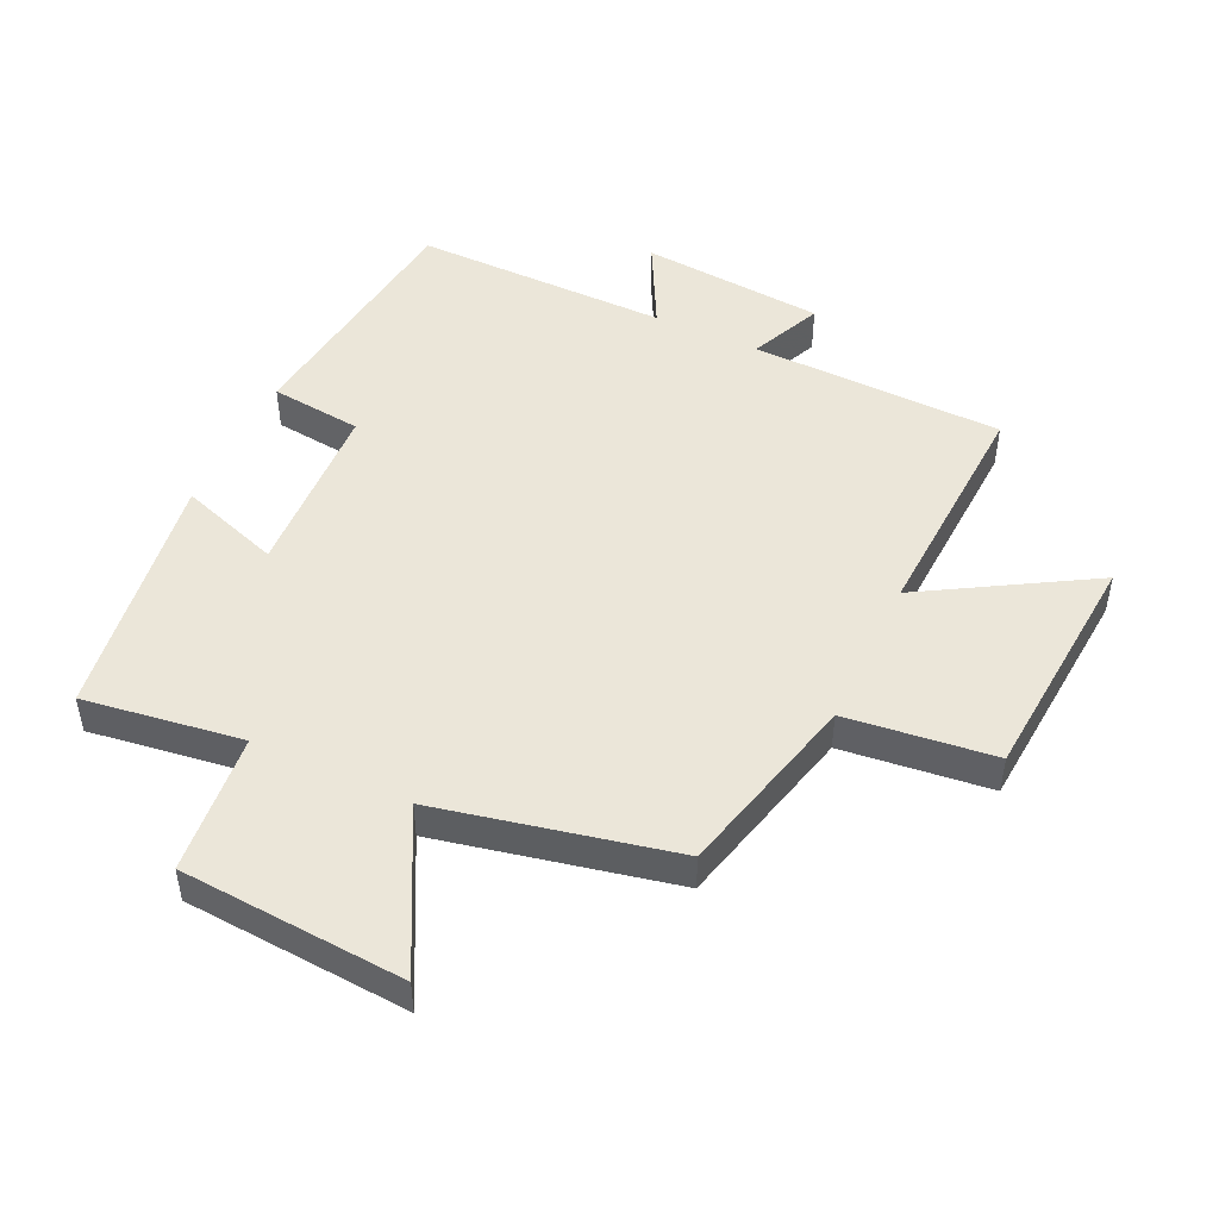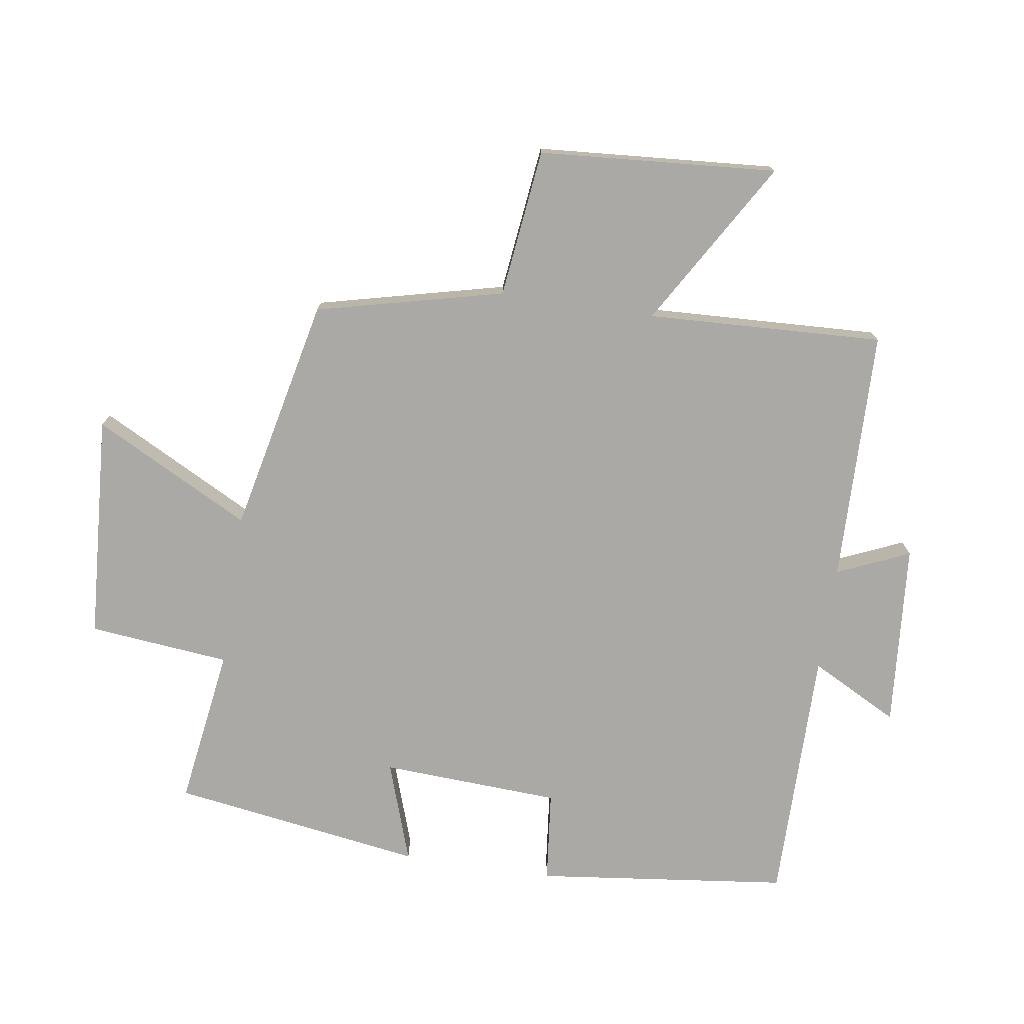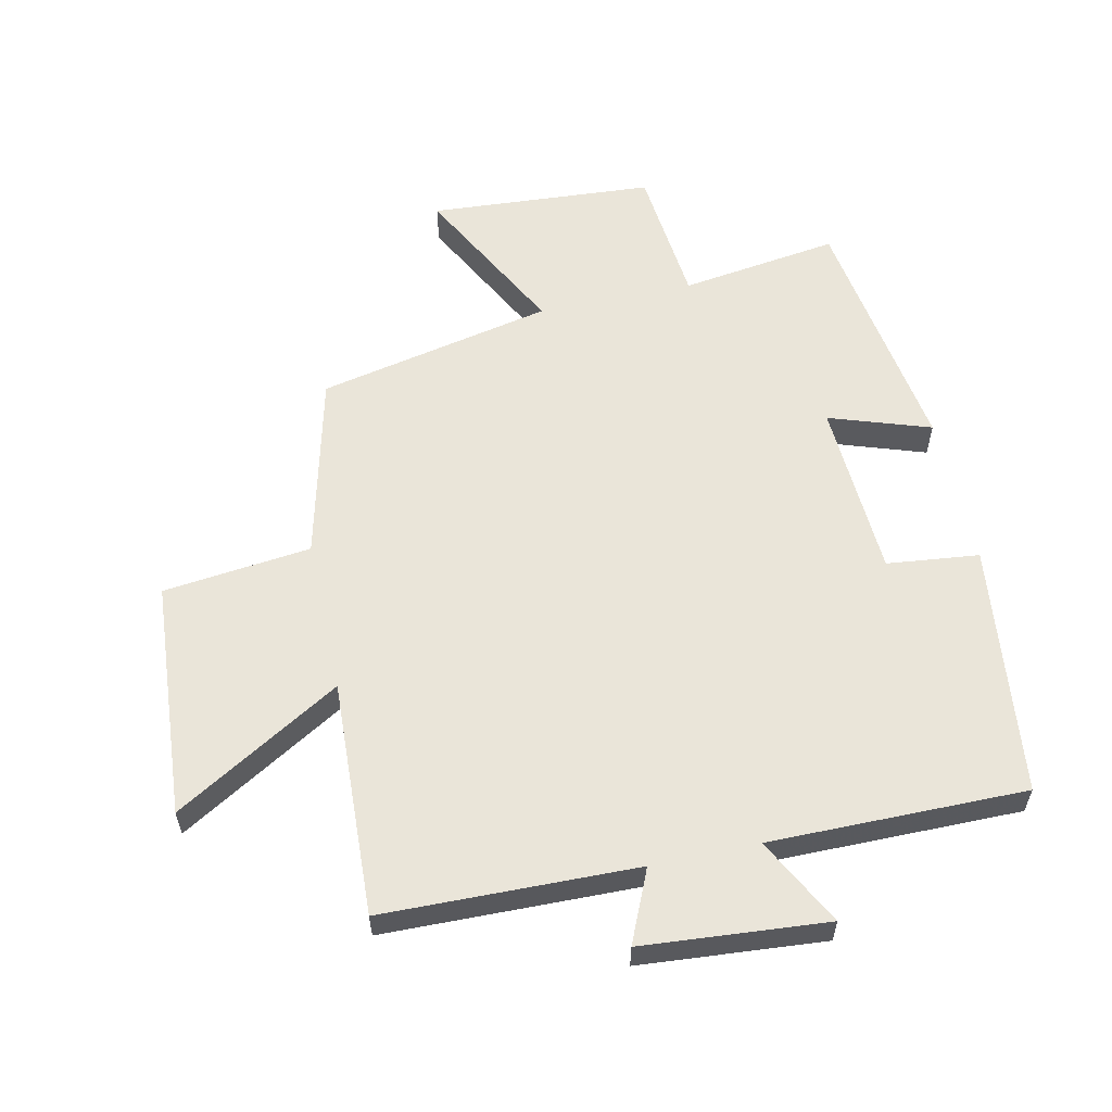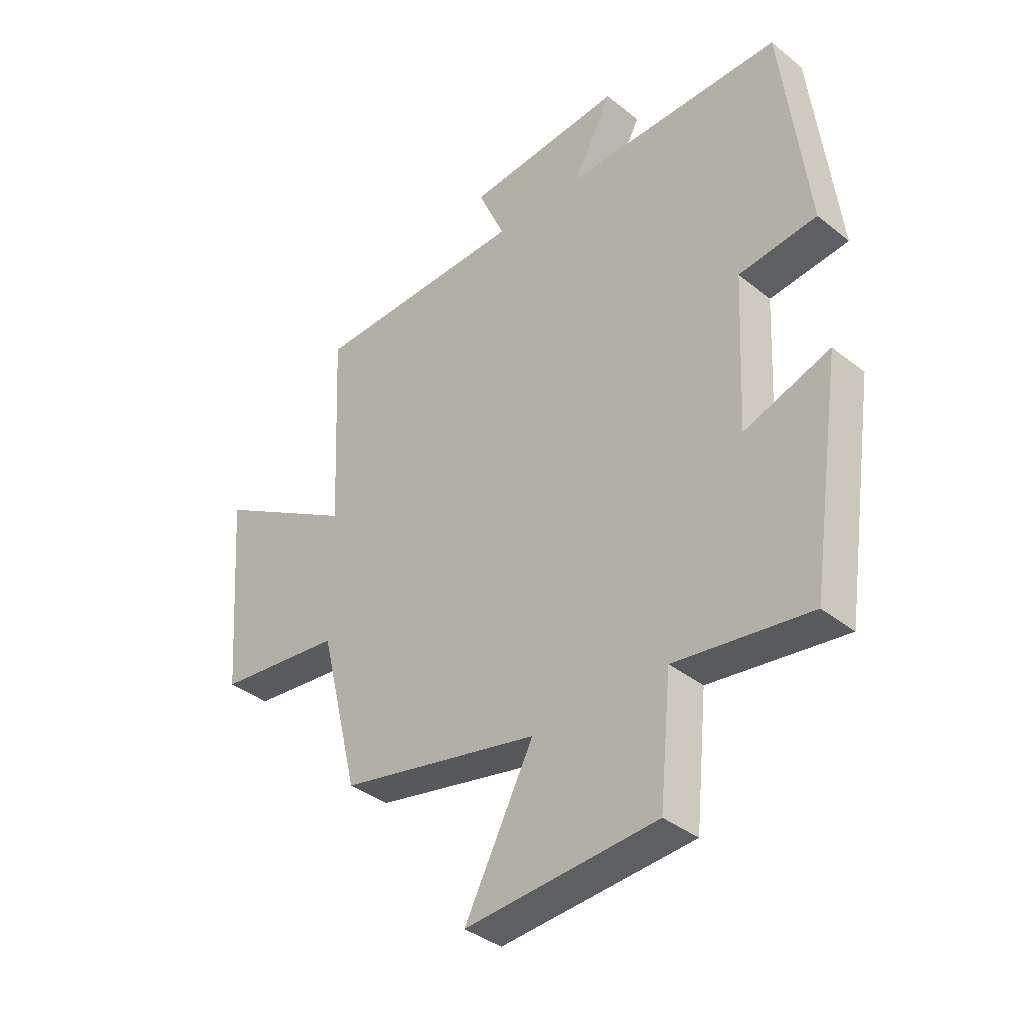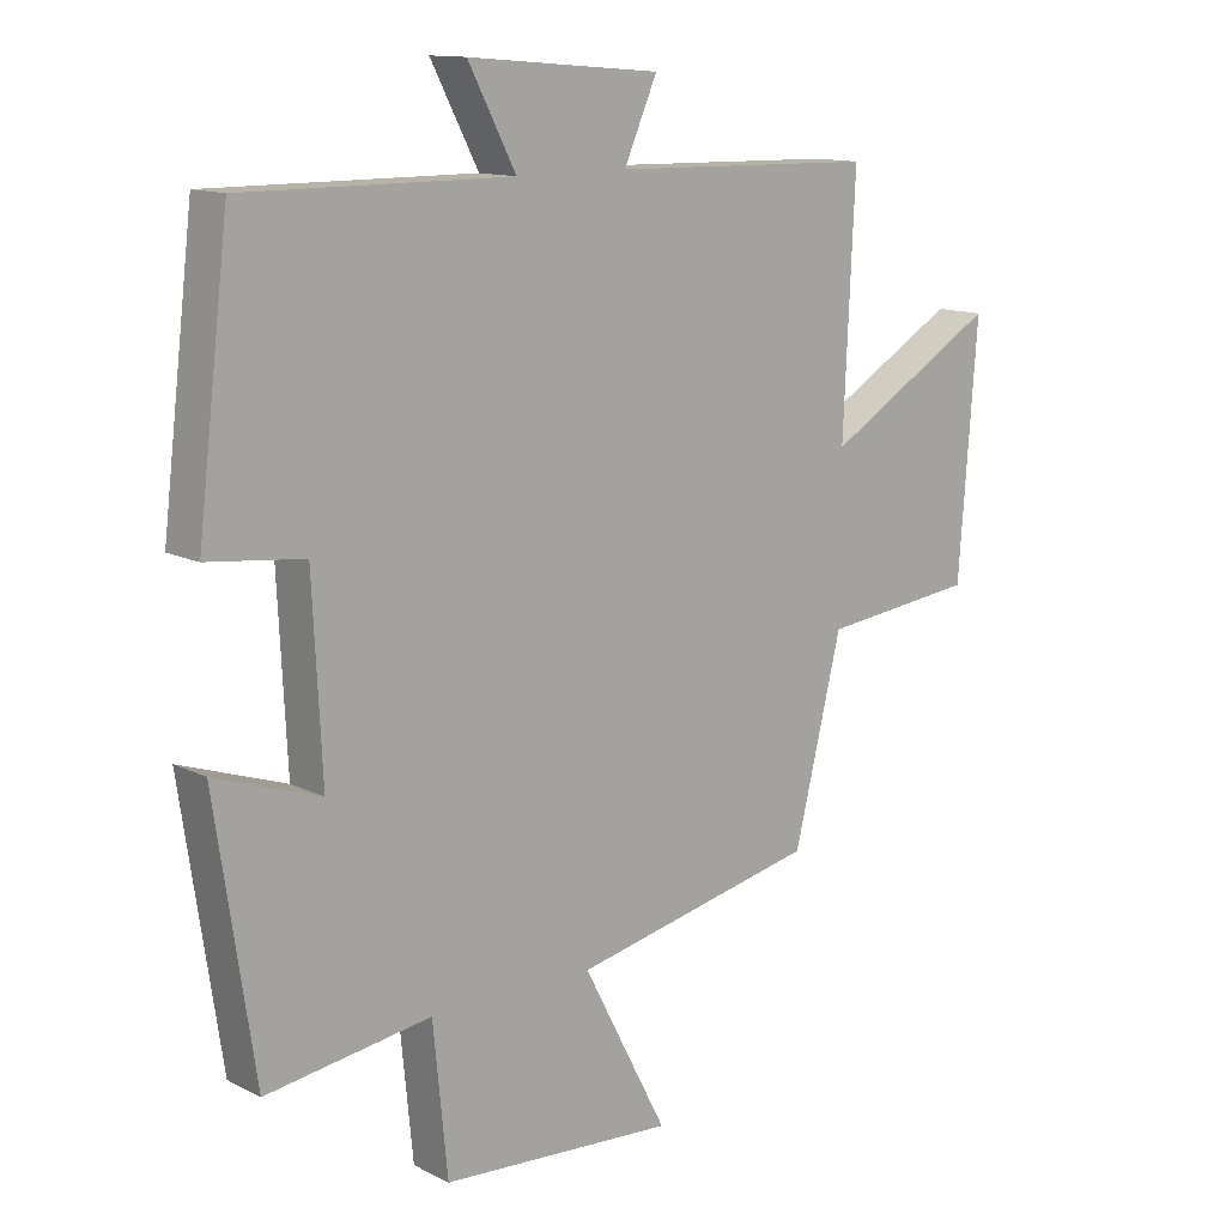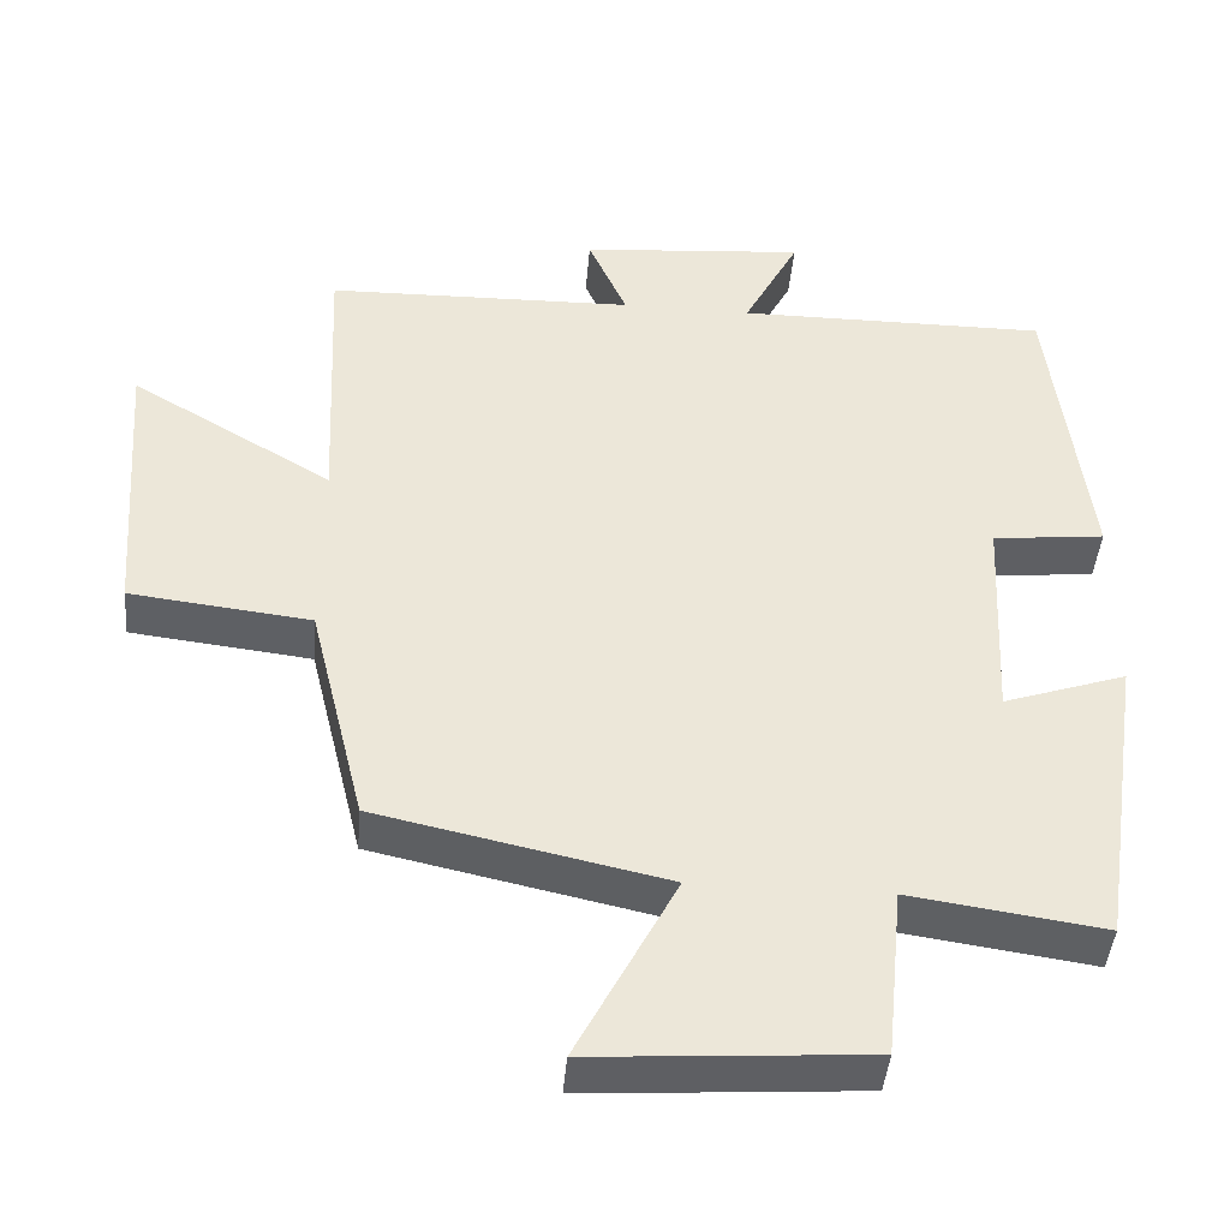
<metadata>
{"format":"obj","ext":"obj","renderer":"f3d","projection":"perspective","resolution":1024,"background":"white","views":[{"elev":48.1,"azim":-154.8,"up":"+Y"},{"elev":-75.3,"azim":-98.7,"up":"+Y"},{"elev":58.1,"azim":-12.3,"up":"+Y"},{"elev":-37.8,"azim":44.6,"up":"+Z"},{"elev":12.9,"azim":138.8,"up":"+Z"},{"elev":-43.4,"azim":-4.9,"up":"+Z"}]}
</metadata>
<code>
v 0.452 0.07 0.502
v 0.5 0.07 0.104
v 0.355 0.07 0.088
v 0.341 0.07 -0.194
v 0.5 0.07 -0.14
v 0.441 0.07 -0.536
v 0.191 0.07 -0.5
v 0.169 0.07 -0.722
v -0.185 0.07 -0.746
v -0.057 0.07 -0.5
v -0.428 0.07 -0.42
v -0.5 0.07 -0.126
v -0.733 0.07 -0.099
v -0.761 0.07 0.275
v -0.5 0.07 0.12
v -0.517 0.07 0.491
v -0.119 0.07 0.5
v -0.169 0.07 0.614
v 0.121 0.07 0.638
v 0.049 0.07 0.5
v 0.452 0 0.502
v 0.5 0 0.104
v 0.355 0 0.088
v 0.341 0 -0.194
v 0.5 0 -0.14
v 0.441 0 -0.536
v 0.191 0 -0.5
v 0.169 0 -0.722
v -0.185 0 -0.746
v -0.057 0 -0.5
v -0.428 0 -0.42
v -0.5 0 -0.126
v -0.733 0 -0.099
v -0.761 0 0.275
v -0.5 0 0.12
v -0.517 0 0.491
v -0.119 0 0.5
v -0.169 0 0.614
v 0.121 0 0.638
v 0.049 0 0.5
f 17 18 19 20
f 15 16 17 20
f 15 20 1 2
f 12 13 14 15
f 10 11 12 15
f 7 8 9 10
f 7 10 15
f 4 5 6 7
f 3 4 7 15
f 2 3 15
f 40 39 38 37
f 40 37 36 35
f 22 21 40 35
f 35 34 33 32
f 35 32 31 30
f 30 29 28 27
f 35 30 27
f 27 26 25 24
f 35 27 24 23
f 35 23 22
f 1 21 22 2
f 2 22 23 3
f 3 23 24 4
f 4 24 25 5
f 5 25 26 6
f 6 26 27 7
f 7 27 28 8
f 8 28 29 9
f 9 29 30 10
f 10 30 31 11
f 11 31 32 12
f 12 32 33 13
f 13 33 34 14
f 14 34 35 15
f 15 35 36 16
f 16 36 37 17
f 17 37 38 18
f 18 38 39 19
f 19 39 40 20
f 20 40 21 1

</code>
